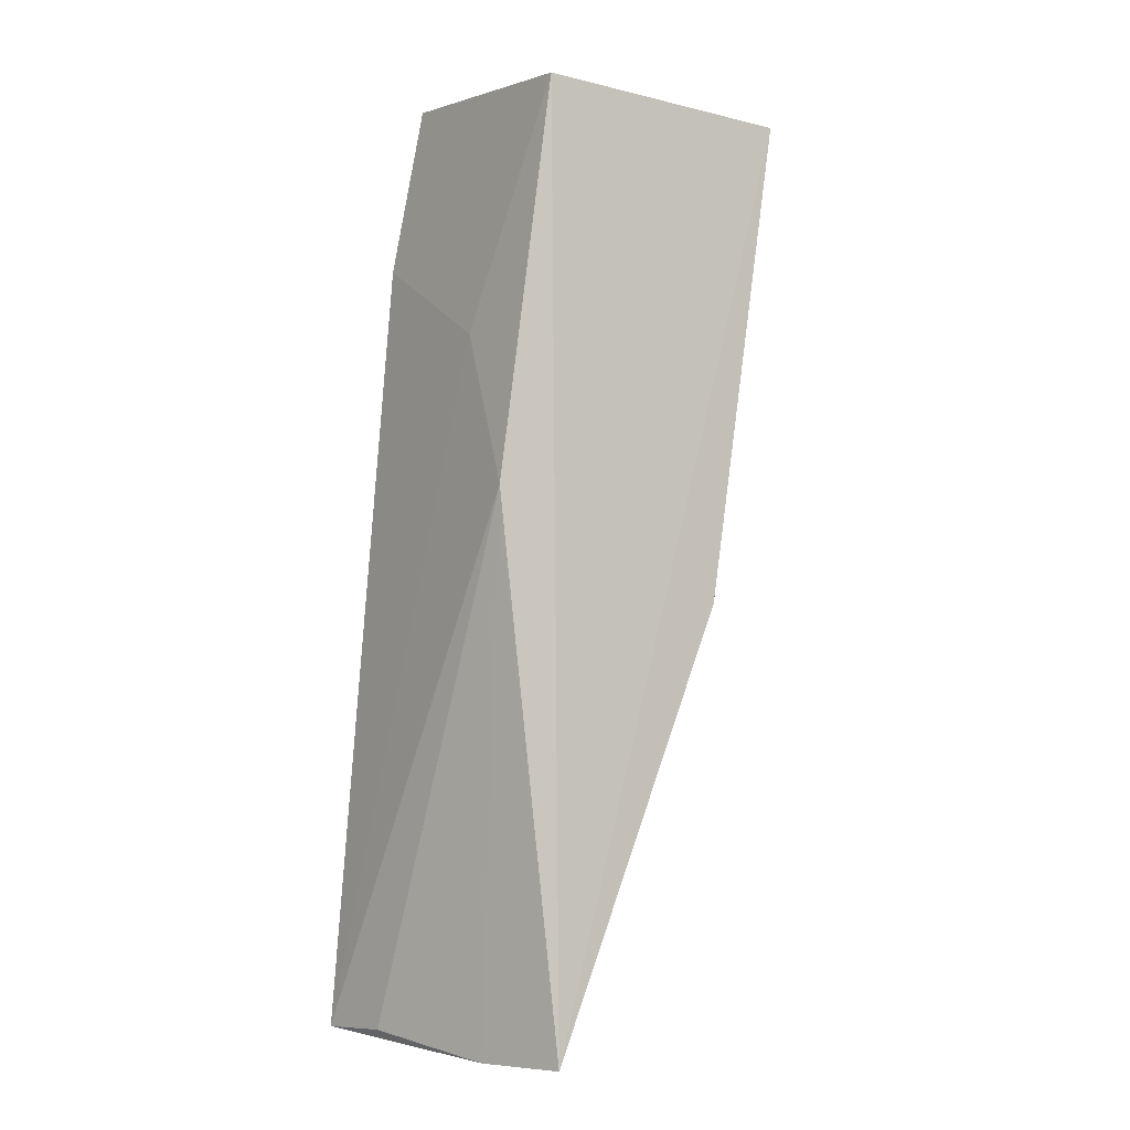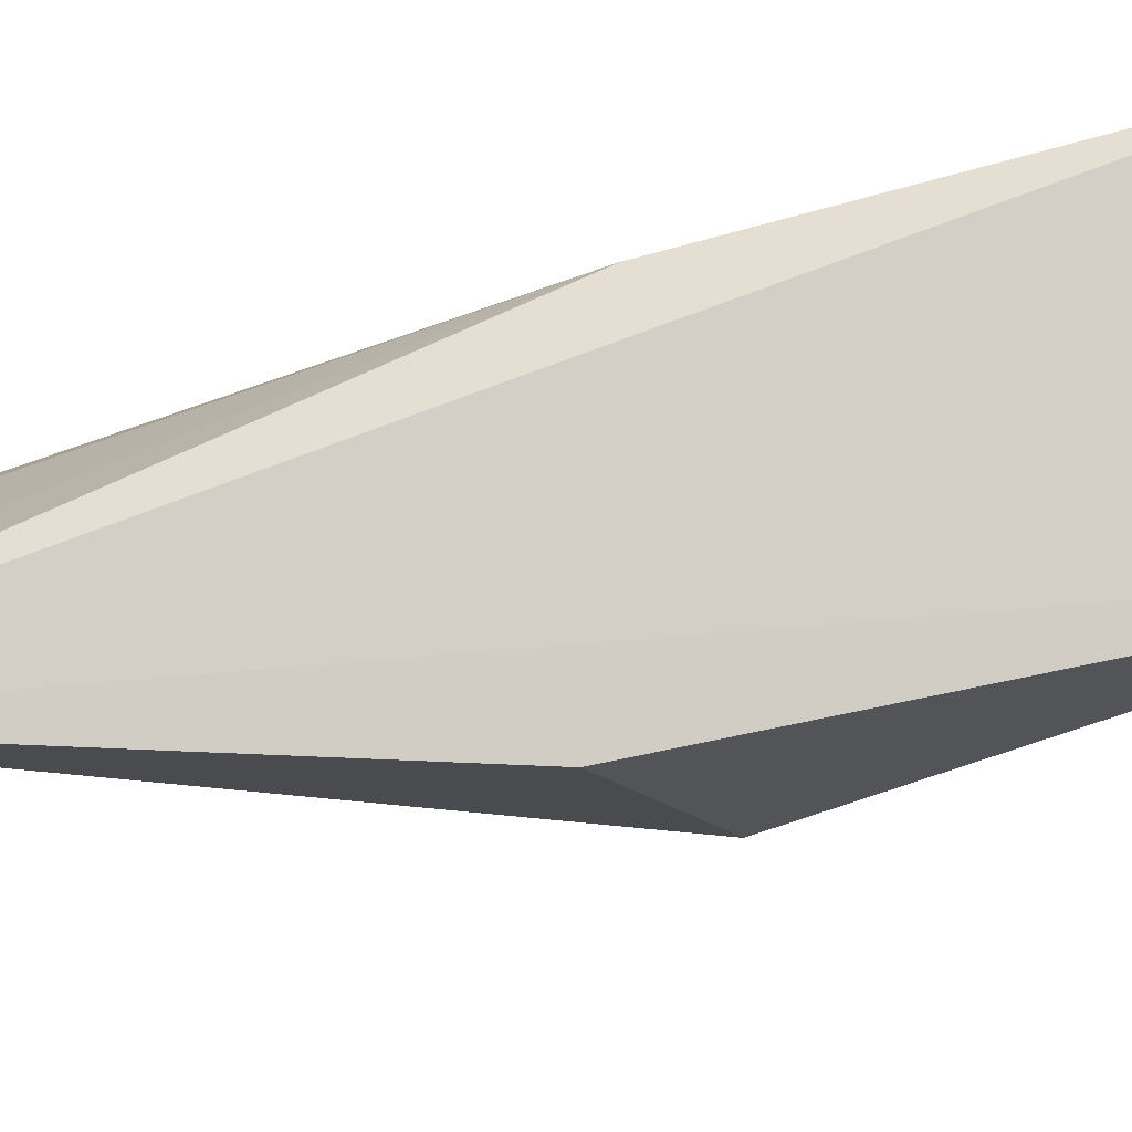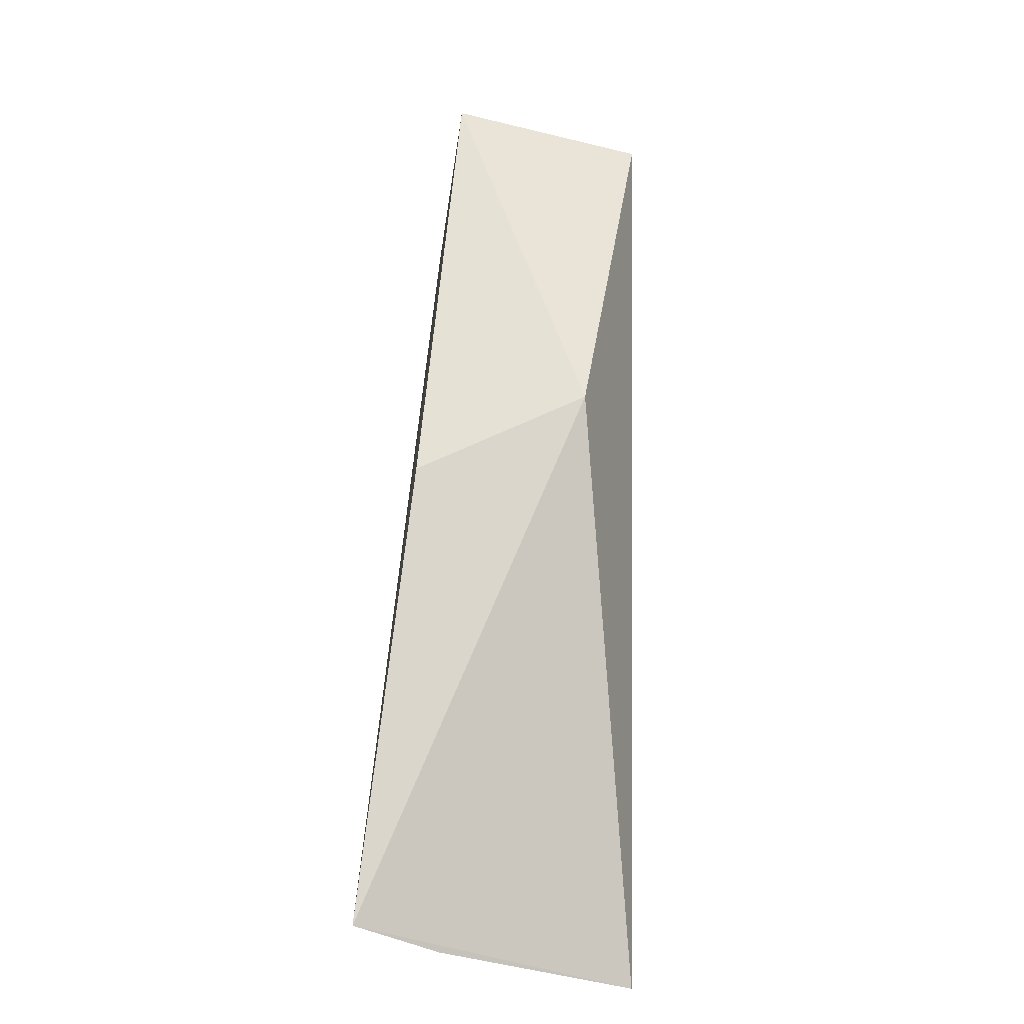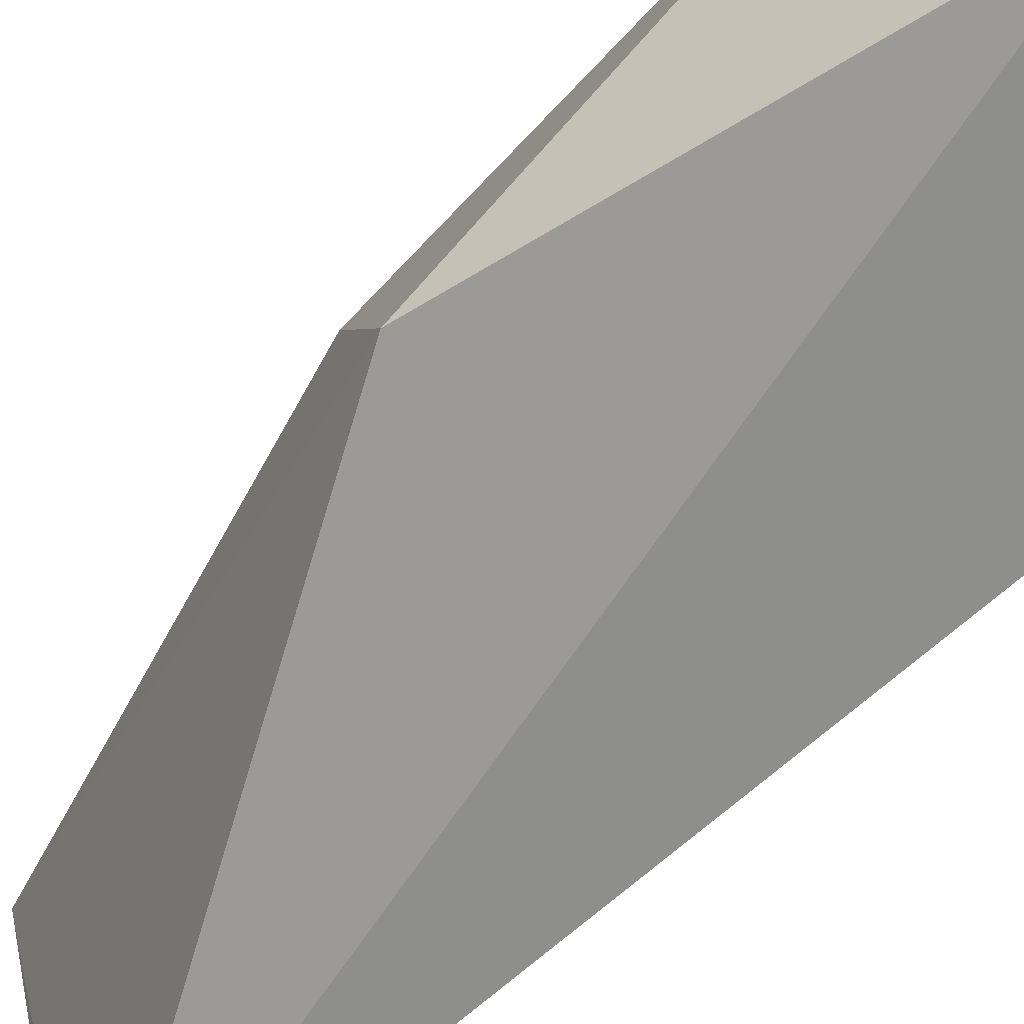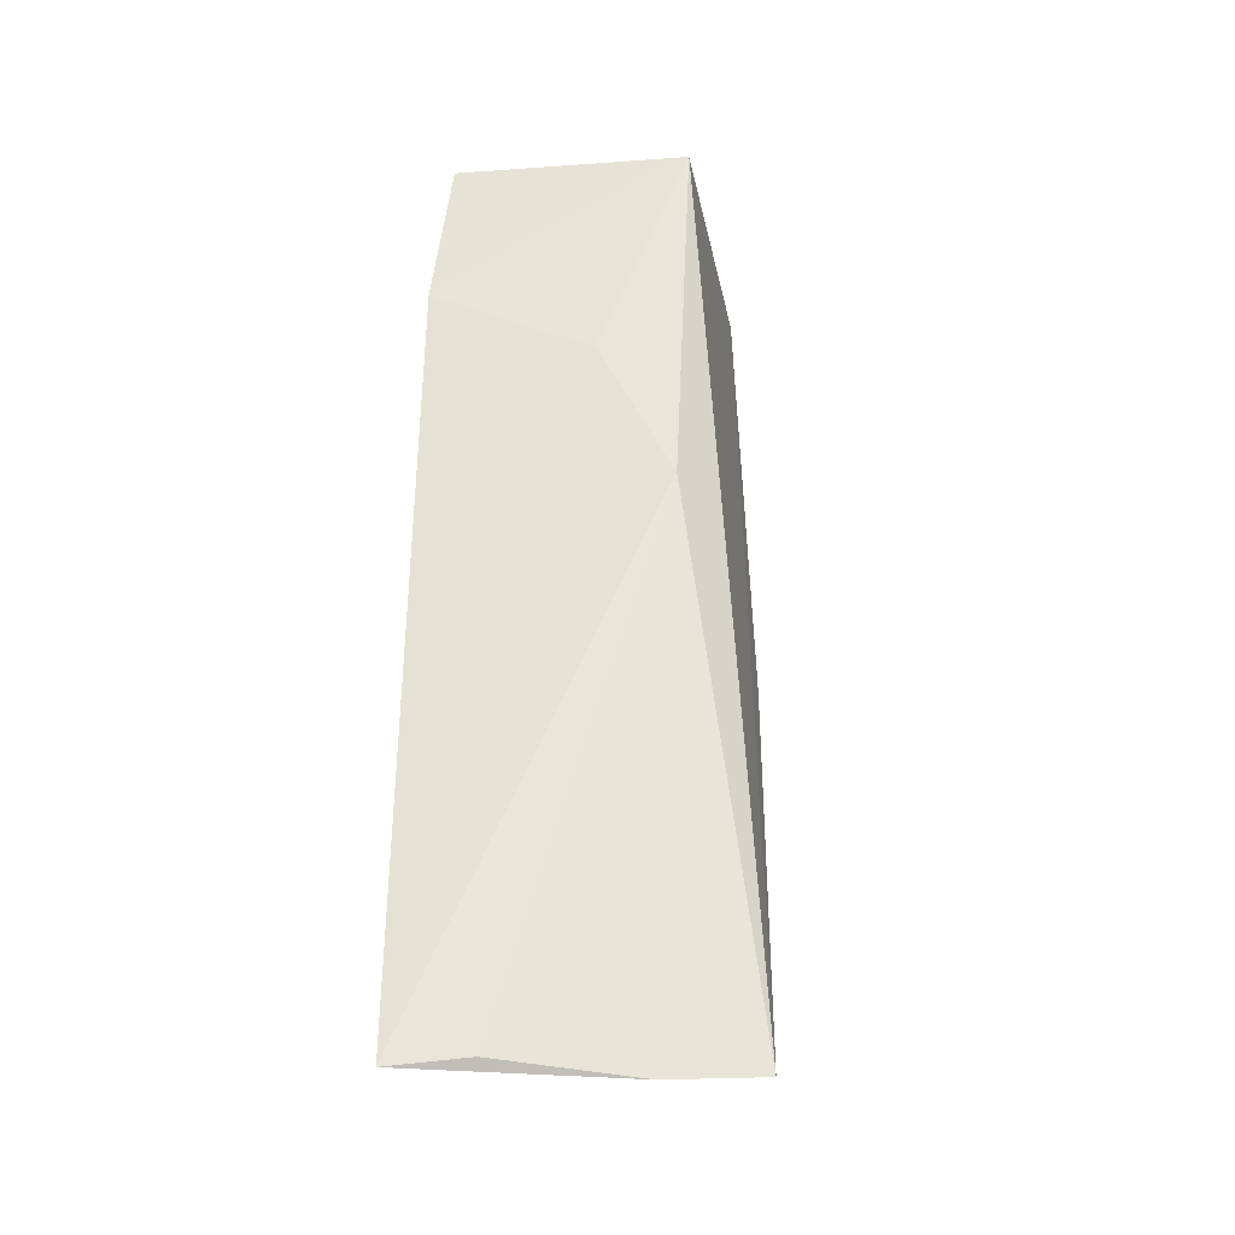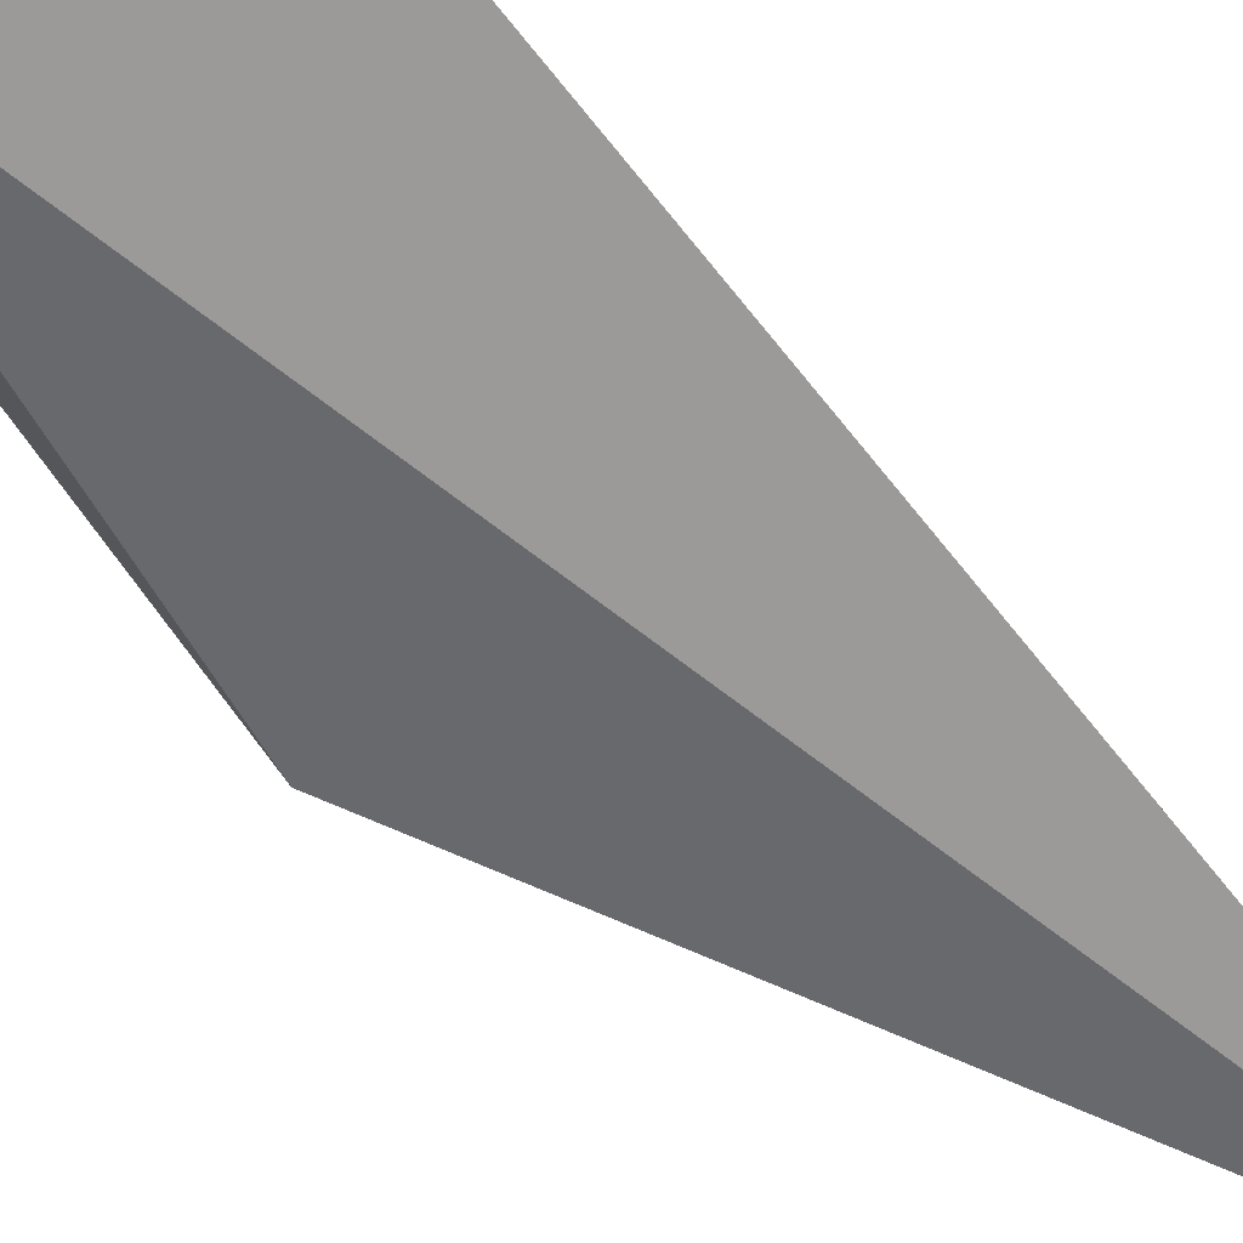
<metadata>
{"format":"obj","ext":"obj","renderer":"f3d","projection":"perspective","resolution":1024,"background":"white","views":[{"elev":-0.3,"azim":-26.9,"up":"+Y"},{"elev":79.3,"azim":67.4,"up":"+Z"},{"elev":-40.3,"azim":86.8,"up":"+Y"},{"elev":-63.4,"azim":128.4,"up":"+Z"},{"elev":-27.9,"azim":-74.1,"up":"+Y"},{"elev":-73.2,"azim":-146.4,"up":"+Z"}]}
</metadata>
<code>
v -0.01275 0.04984 0.06218
v -0.01743 0.02458 0.06406
v -0.01518 0.02837 0.05489
v -0.02812 0.0513 0.05109
v -0.02631 0.05109 0.06322
v -0.03356 0.002076 0.05147
v -0.01647 0.05126 0.05119
v -0.02748 0.002186 0.06641
v -0.02889 0.03836 0.05901
v -0.02966 0.04255 0.05058
v -0.02906 0.03053 0.06303
v -0.03243 0.002515 0.05532
v -0.02954 0.001861 0.0619
f 1 2 3
f 7 1 3
f 7 5 1
f 7 4 5
f 7 3 6
f 8 2 1
f 8 1 5
f 8 6 3
f 8 3 2
f 10 7 6
f 10 4 7
f 10 6 9
f 10 9 5
f 10 5 4
f 11 8 5
f 11 5 9
f 11 9 6
f 12 11 6
f 13 12 6
f 13 6 8
f 13 8 11
f 13 11 12

</code>
